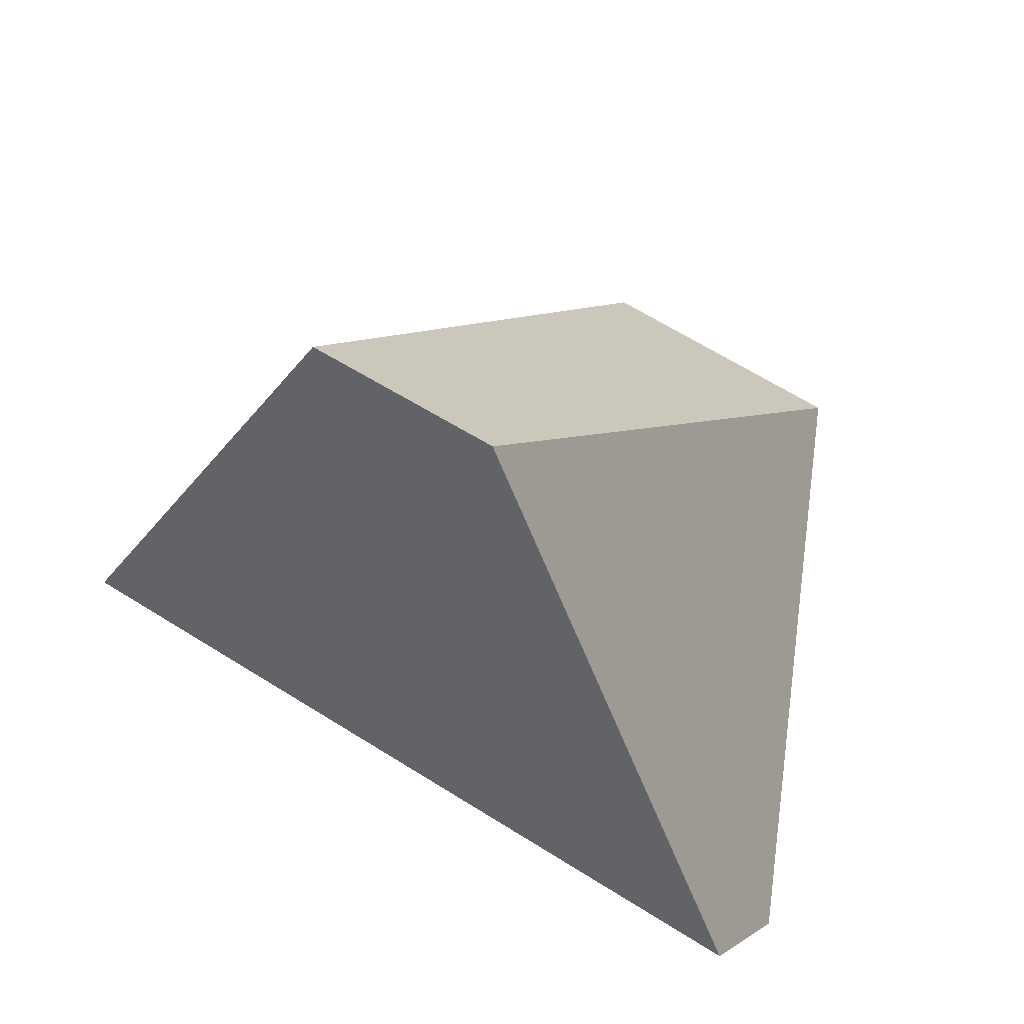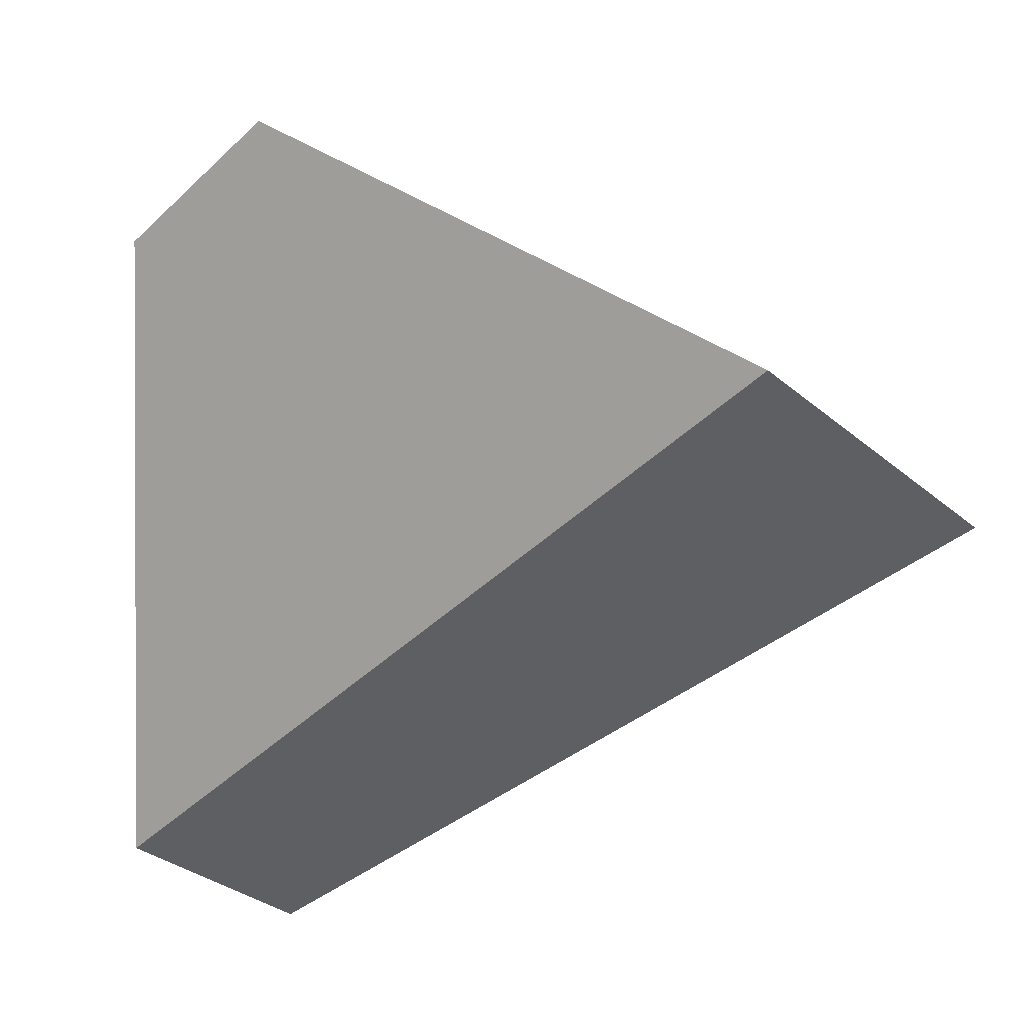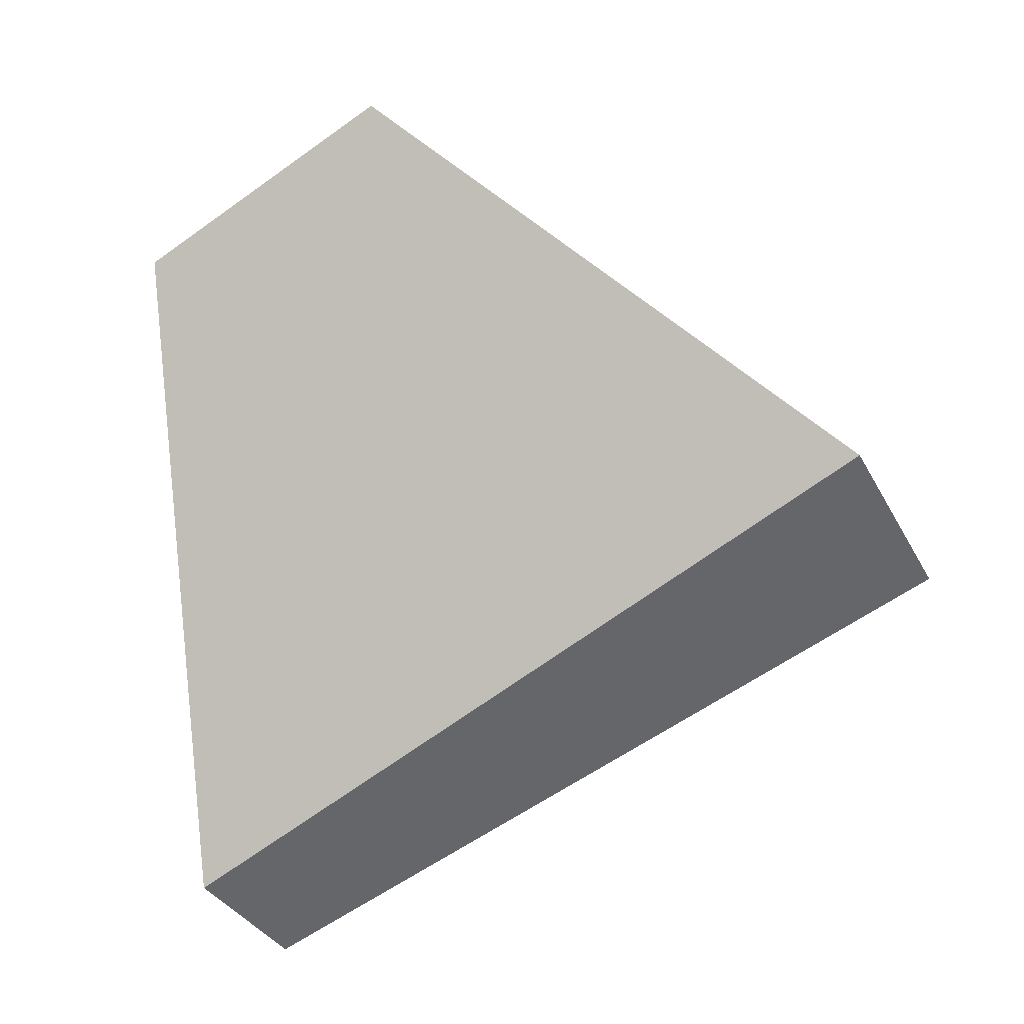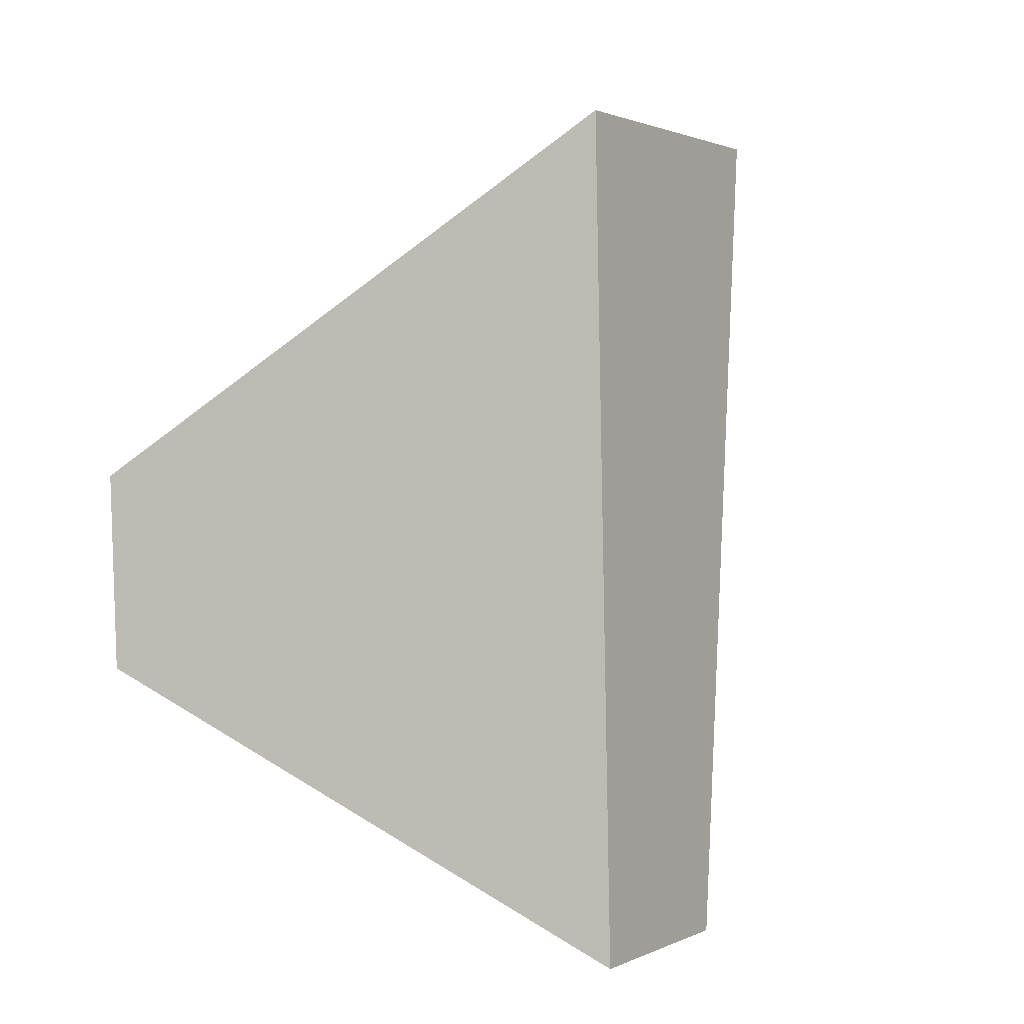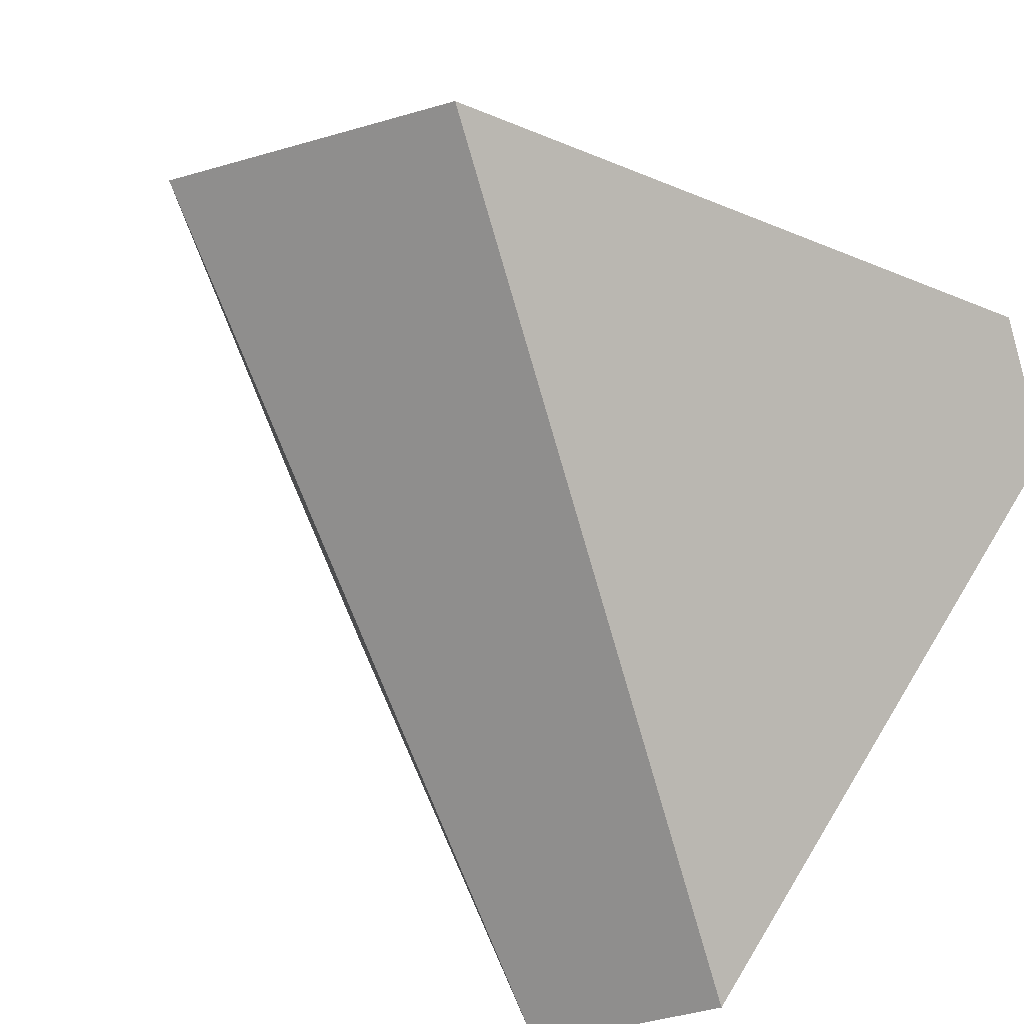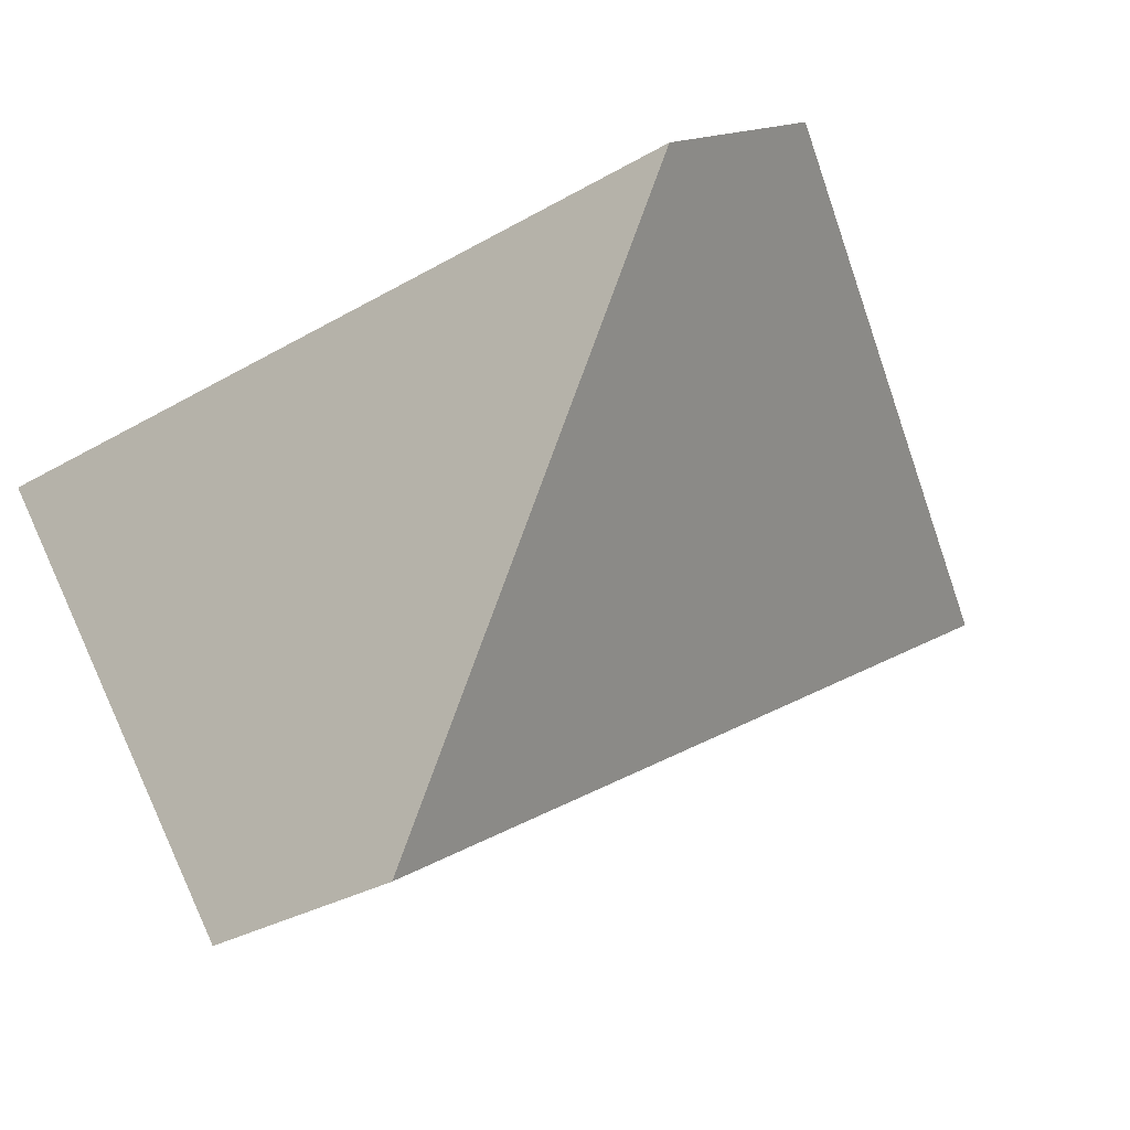
<metadata>
{"format":"obj","ext":"obj","renderer":"f3d","projection":"perspective","resolution":1024,"background":"white","views":[{"elev":-47.9,"azim":153.9,"up":"+Y"},{"elev":-18.5,"azim":171.9,"up":"+Z"},{"elev":15.6,"azim":-15.8,"up":"+Y"},{"elev":44.2,"azim":117.2,"up":"+Y"},{"elev":-58.9,"azim":-121.1,"up":"+Z"},{"elev":-8.4,"azim":73.5,"up":"+Z"}]}
</metadata>
<code>
v -0.1222 0.3103 -0.9658
v -0.1234 0.0856 -0.8851
v 0.105 0.2559 -0.8125
v -0.04197 0.3702 -0.9403
v 0.1455 0.1999 -0.835
v 0.1353 0.1255 -1.039
v 0.07725 0.08839 -1.054
v -0.0905 0.04904 -0.8997
f 1 2 3
f 1 3 4
f 3 5 6
f 3 6 4
f 7 6 5
f 7 5 8
f 7 8 2
f 7 2 1
f 6 7 1
f 6 1 4
f 5 3 2
f 5 2 8

</code>
